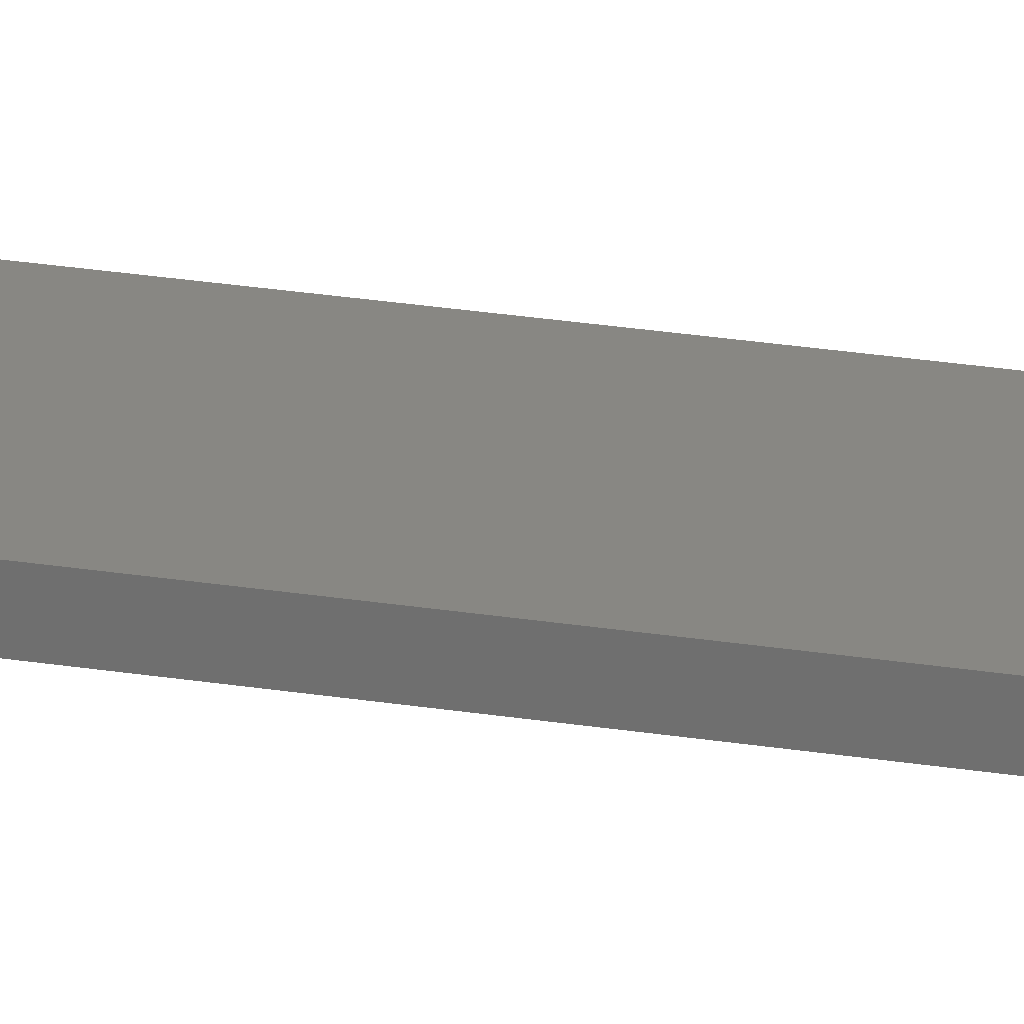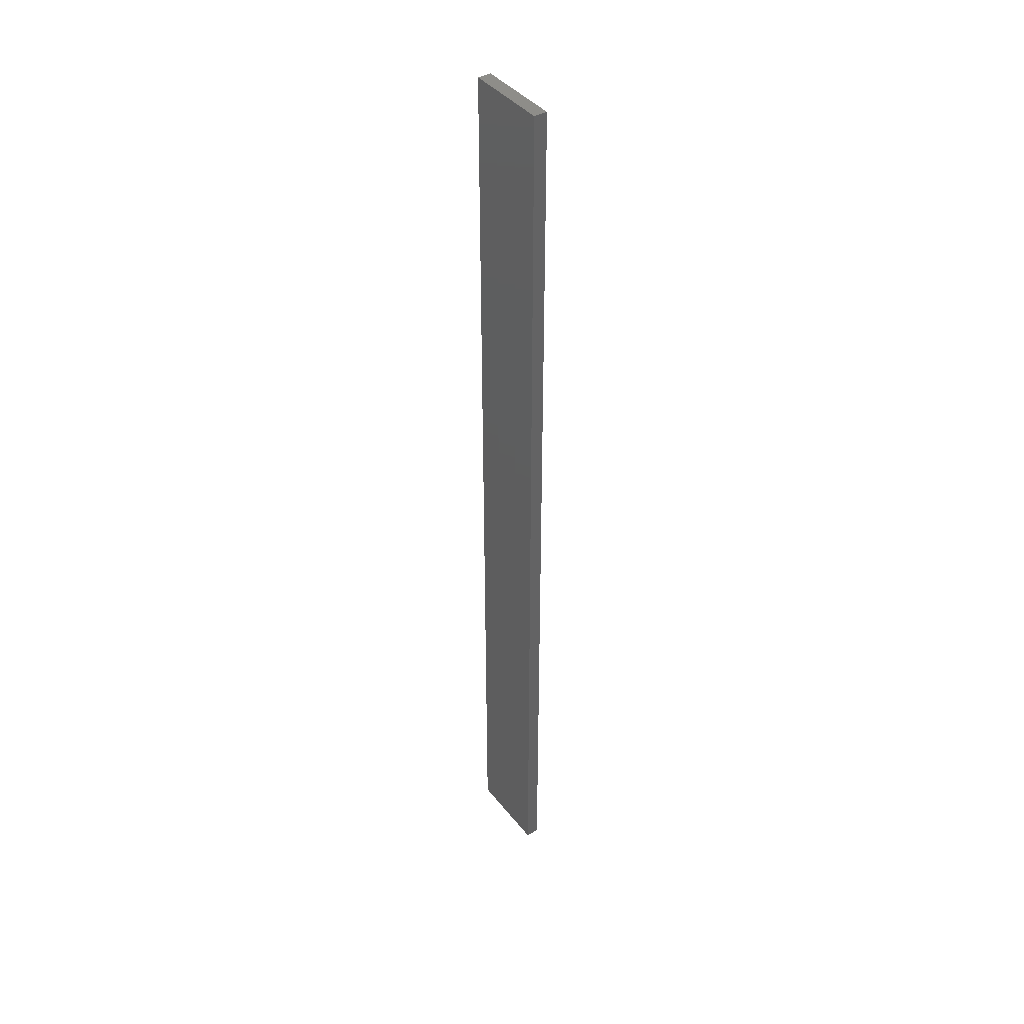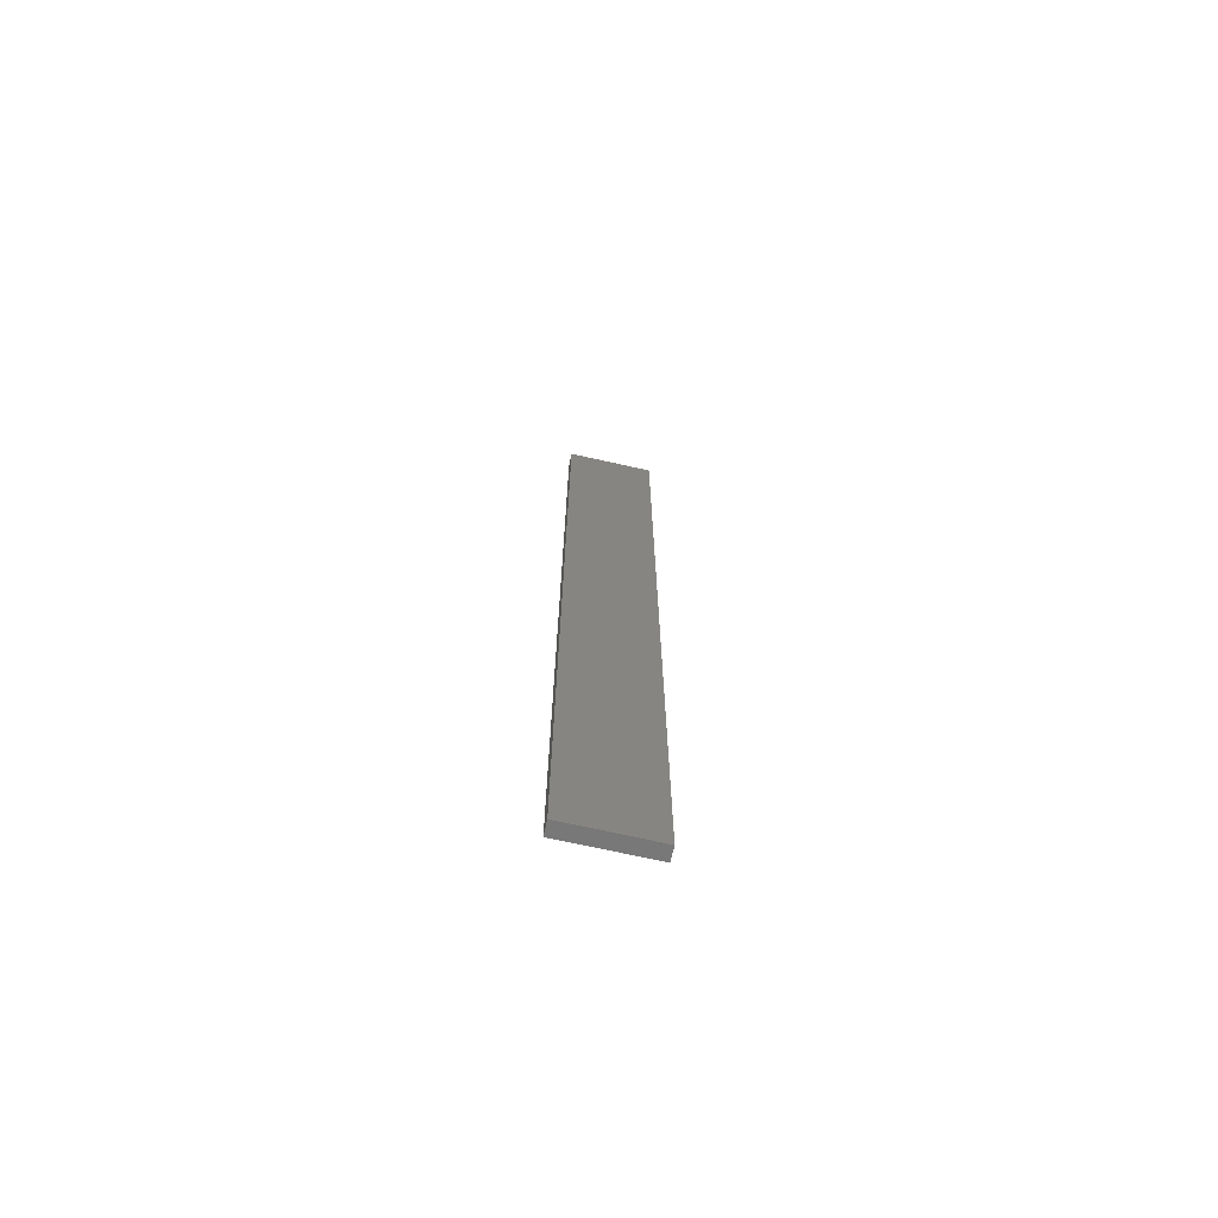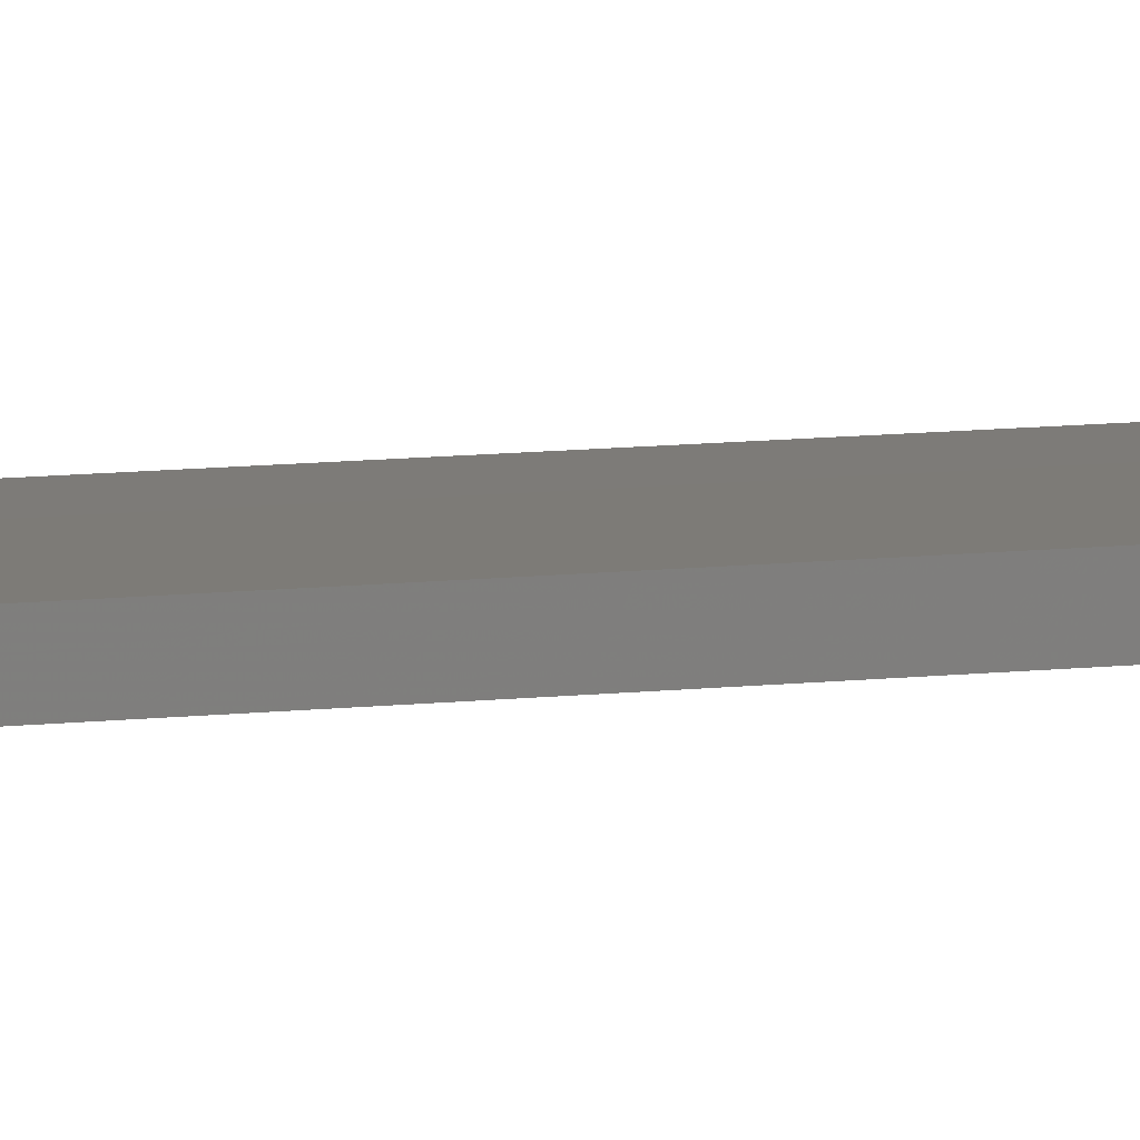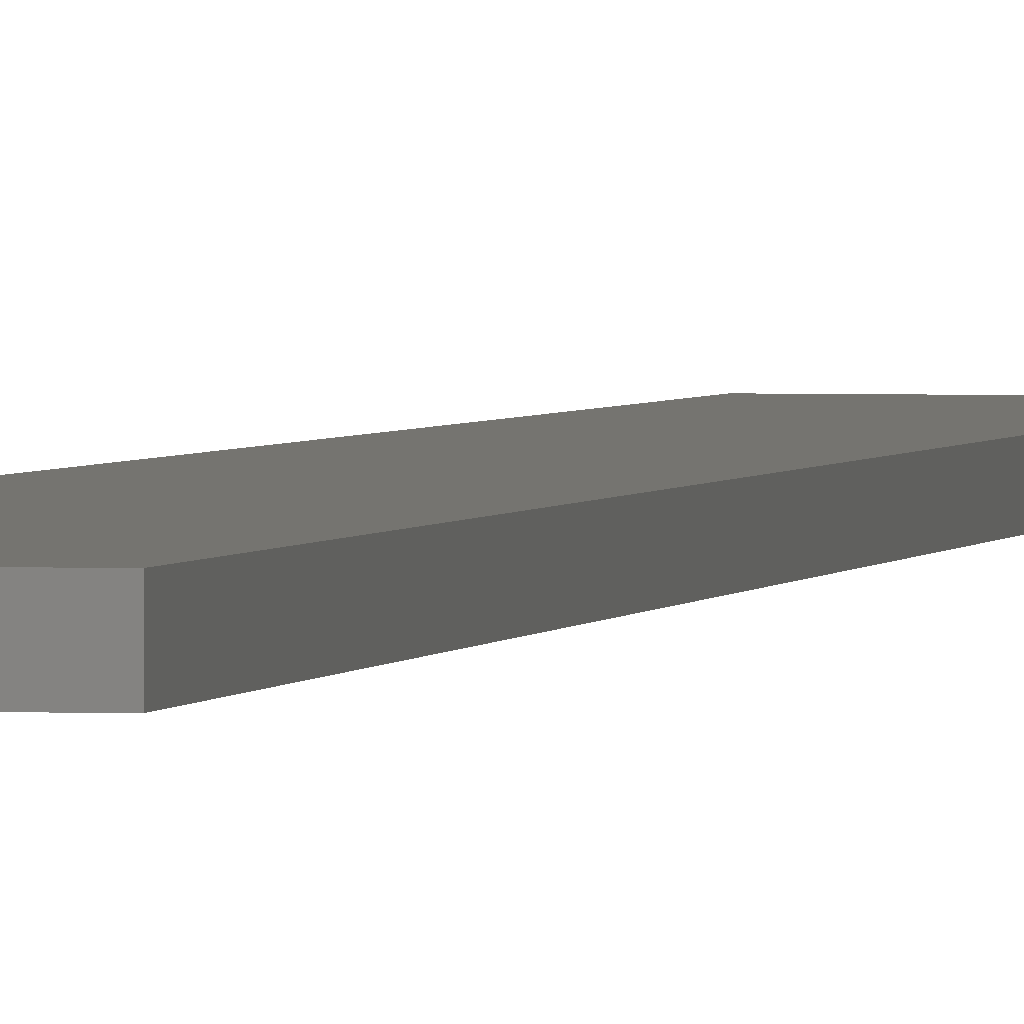
<metadata>
{"format":"stl","ext":"stl","renderer":"f3d","projection":"perspective","resolution":1024,"background":"white","views":[{"elev":24.7,"azim":-75.0,"up":"+Y"},{"elev":40.6,"azim":55.6,"up":"+Z"},{"elev":-71.2,"azim":-12.5,"up":"+Z"},{"elev":9.0,"azim":71.7,"up":"+Y"},{"elev":1.4,"azim":-170.8,"up":"+Y"}]}
</metadata>
<code>
# stl→obj: 16 verts, 28 faces
v -0.1612 -4.35 345.7
v -0.05288 -4.35 345.7
v -0.05288 -4.35 349.3
v -0.1612 -4.35 349.3
v -0.2696 -4.351 345.7
v -0.2696 -4.351 349.3
v -0.3779 -4.351 345.7
v -0.3779 -4.351 349.3
v -0.3779 -4.301 345.7
v -0.3779 -4.301 349.3
v -0.05308 -4.3 349.3
v -0.1613 -4.3 345.7
v -0.1613 -4.3 349.3
v -0.05308 -4.3 345.7
v -0.2696 -4.301 345.7
v -0.2696 -4.301 349.3
f 1 2 3
f 1 3 4
f 5 4 6
f 5 1 4
f 7 6 8
f 7 5 6
f 9 7 8
f 9 8 10
f 11 12 13
f 14 12 11
f 13 15 16
f 12 15 13
f 16 9 10
f 15 9 16
f 2 14 11
f 2 11 3
f 9 15 7
f 15 5 7
f 15 12 5
f 12 1 5
f 12 14 1
f 14 2 1
f 16 10 8
f 6 16 8
f 13 16 6
f 4 13 6
f 11 13 4
f 3 11 4

</code>
